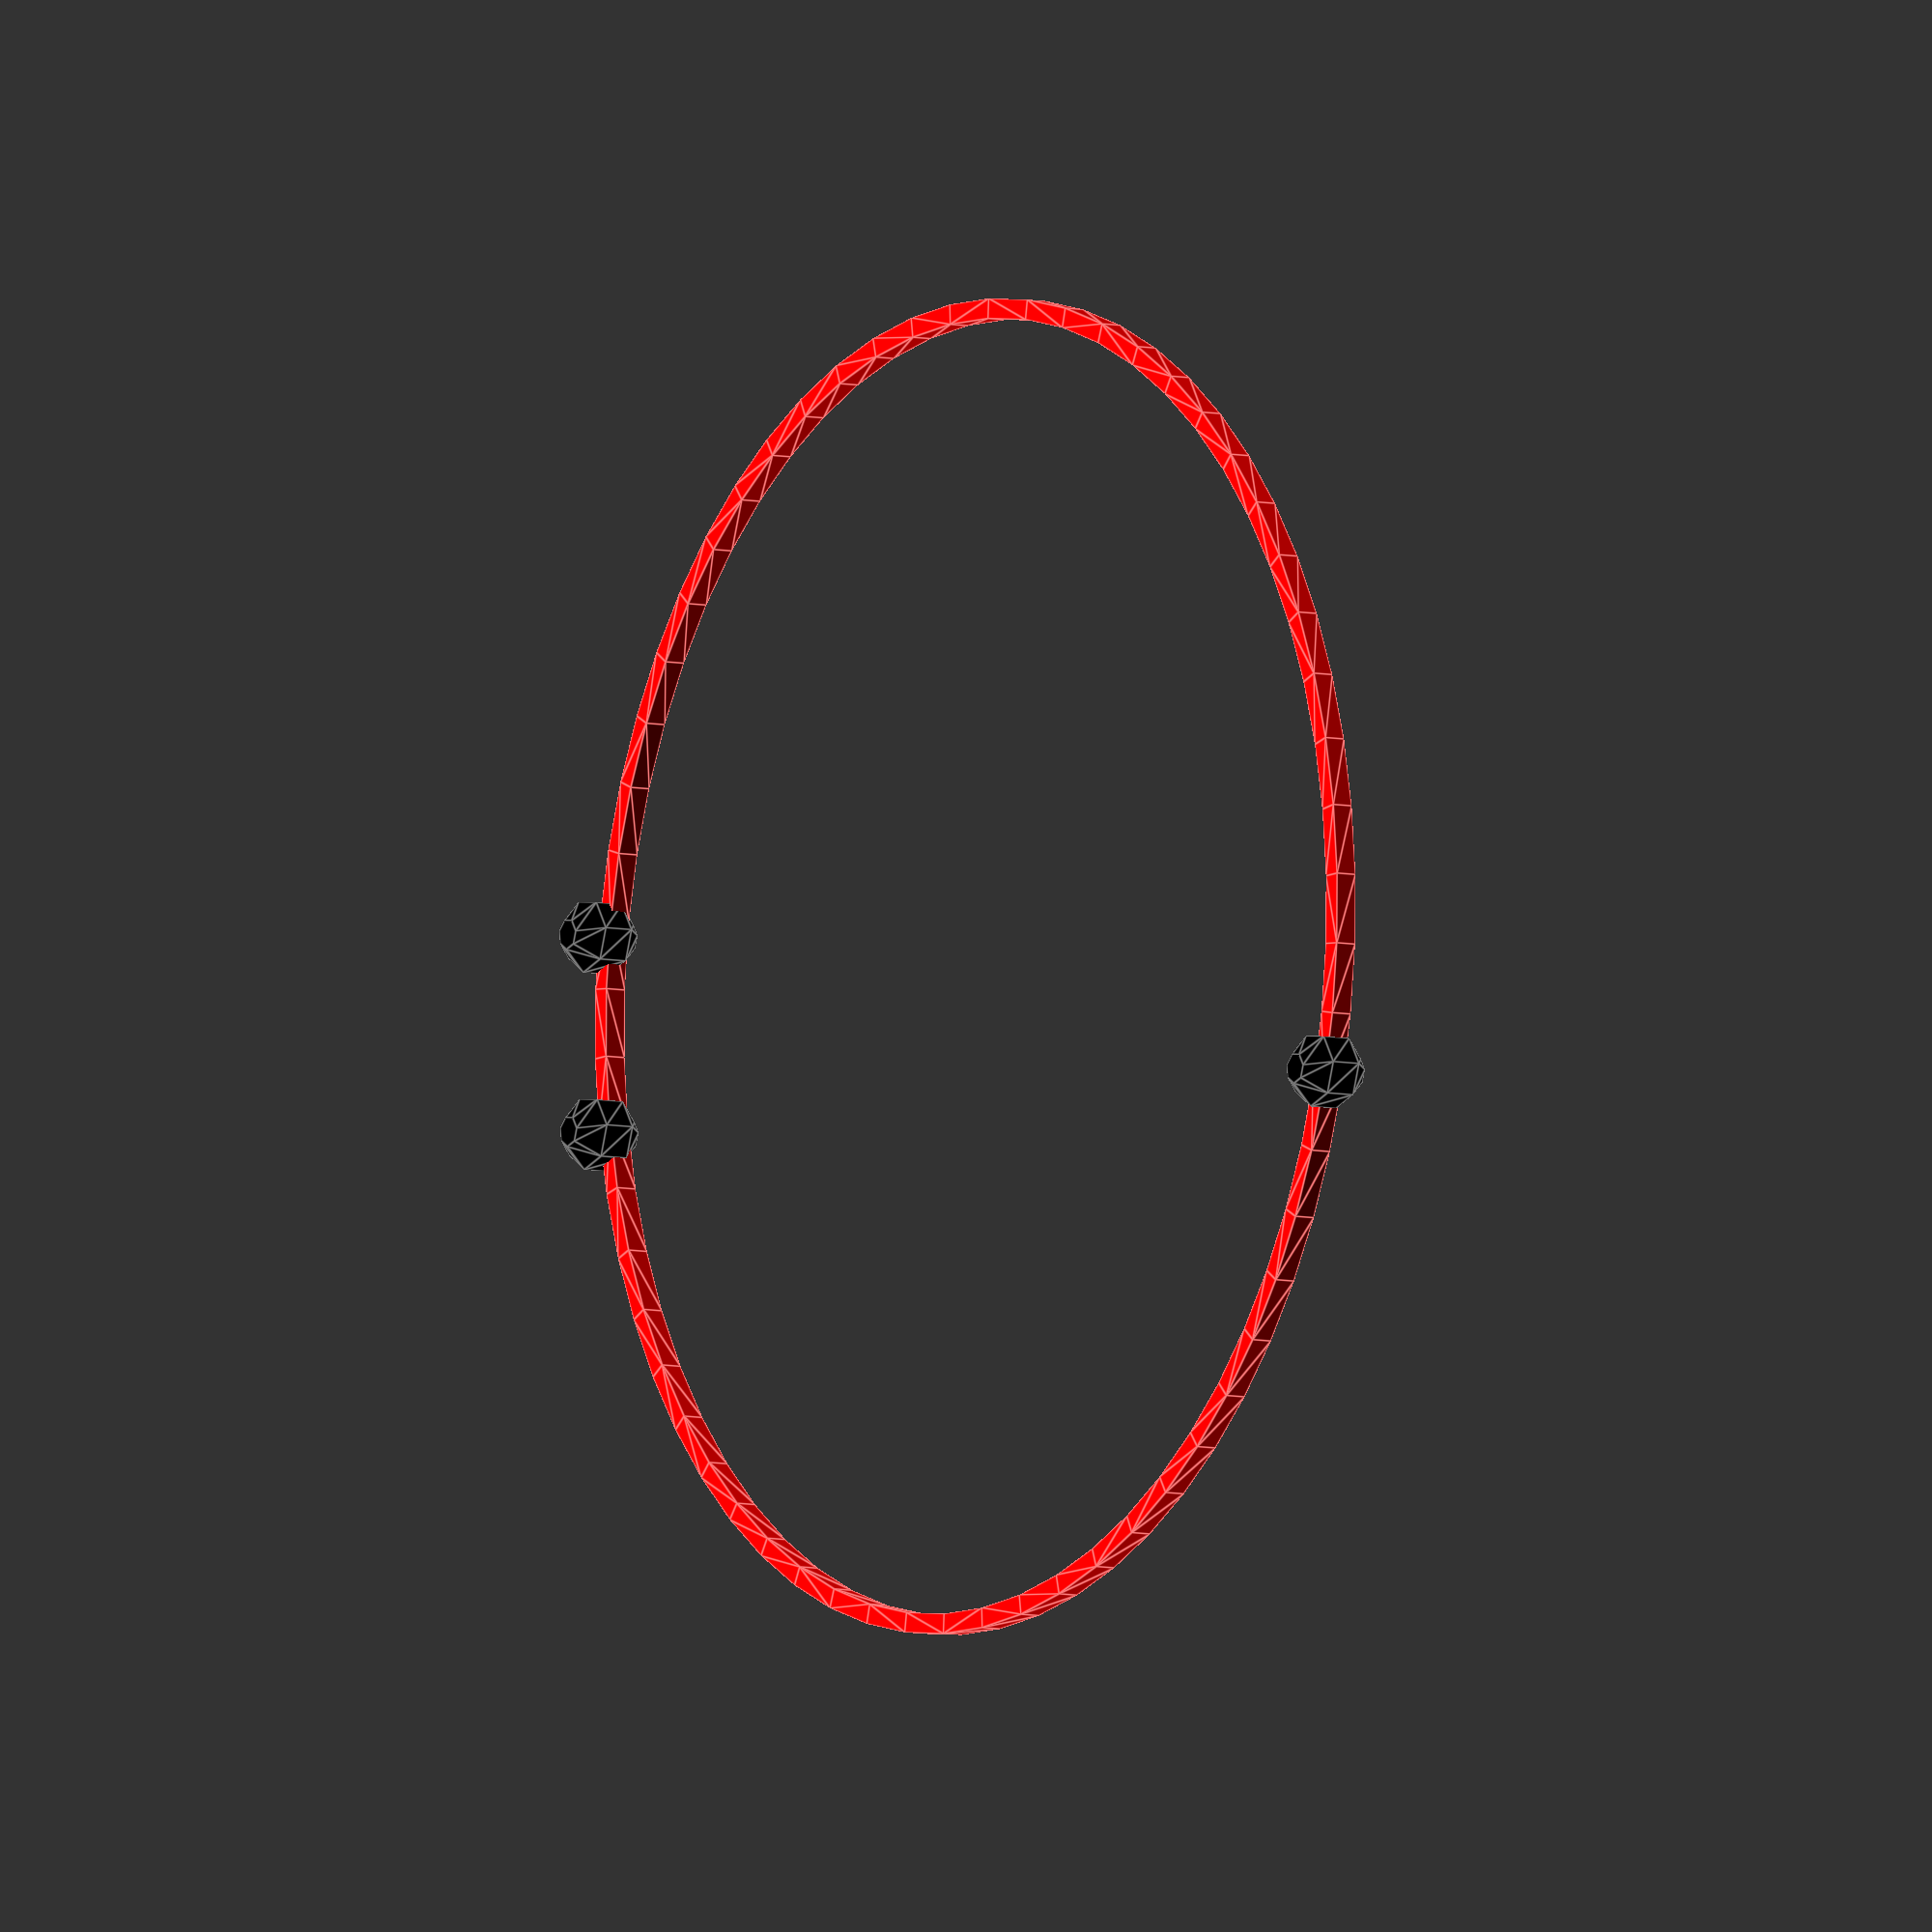
<openscad>
threshold = 1e-12;
workarea = 100;


function  AcmeSolver(f0, f1, f2, ifind = undef, maxi = 0) =
let (
find = ifind == undef ? 
    (featurecenter(f0) * 0.4 + featurecenter(f1) * 0.3 
    + featurecenter(f2) * 0.3) : ifind, 
d0 =distancetofeature(f0, find), 
nf0 = normaltofeature(f0, find),
d1 = distancetofeature(f1, find), 
nf1 = normaltofeature(f1, find),
d2 = distancetofeature(f2, find), 
nf2 = normaltofeature(f2, find),
sum = abs(d0 - d1) + abs(d1 - d2) + abs(d2 - d0), 
avrg = (d0 + d2 +    d1) / 3,  
cf0 = (find + nf0 * (max(0, d0) - avrg) * 0.999),  
cf1 = (    find + nf1 * (max(0, d1) - avrg) * 0.999),  
cf2 = (find + nf2 * (    max(0, d2) - avrg) * 0.999),  
newfind = (cf0 + cf1 + cf2) / 3 )
sum < threshold || maxi > 6000 ? 
[find, avrg, maxi, sum]
:  AcmeSolver(f0,
f1, f2, newfind, maxi + 1);

function featurecenter(feat) = len(feat) == 2 && len(feat[0]) ==
  undef ? feat : len(feat) == 3 && len(feat[0]) == undef ? [feat.x,
    feat.y] : len(feat) == 2 && len(feat[0]) == 2 ? (feat[0] + feat[1]) /
  2 : [0, 0];

function distancetofeature(feat, find) = len(feat) == 2 && len(feat[0]) ==
  undef ? norm(feat - find) : len(feat) == 3 && len(feat[0]) == undef ?
  distancetocircle(feat, find) : len(feat) == 2 && len(feat[0]) == 2 ?
  distancetoline(feat, find) : 0;

function normaltofeature(feat, find) = len(feat) == 2 && len(feat[0]) ==
  undef ? normaltopoint(feat, find) : len(feat) == 3 && len(feat[0]) ==
  undef ? normaltocircle(feat, find) : len(feat) == 2 && len(feat[0]) ==
  2 ? normaltoline(feat, find) : 0;

function distancetopoint(point, find) = norm(point - find);

function distancetocircle(circle, find) = norm([circle.x, circle.y] -
  find) - circle[2];

function distancetoline(line, p) =
let (a = line[0], b = line[1], pa = p - a, ba = b - a, h = ((pa * ba) /
  (ba * ba)))
norm(pa - ba * h);

function normaltopoint(point, find) = (point - find) / norm(point -
  find);

function normaltocircle(circle, find) = ([circle.x, circle.y] - find) /
norm([circle.x, circle.y] - find);

function normaltoline(line, find) =
let (a = line[0], b = line[1], dtl2 = distancetoline(line, find))
un([distancetoline(line, find + [-1, 0]) - dtl2, distancetoline(line,
  find + [0, -1]) - dtl2]);
function un(v) = v / max(1e-15, norm(v));

// demo code
function randomfeature() =
let (s0 = round(rnd(2)))
(s0 == 0) ? [rnd(workarea), rnd(workarea), rnd(1, workarea * 0.5)] :
(s0 == 1) ? [rnd(workarea), rnd(workarea)] : (s0 == 2) ? [[rnd(
  workarea), rnd(workarea)], [rnd(workarea), rnd(workarea)]] : ["err"];

module showfeature(feat) {
  color("black") {
    if (len(feat) == 2 && len(feat[0]) == undef) {
      echo(" point ", feat);
      translate(feat) sphere(2);
    }
    if (len(feat) == 3 && len(feat[0]) == undef) {
      echo(" circle ", feat);
      linear_extrude(1)translate([feat.x, feat.y]) difference() {
        circle(feat[2]);
        circle(feat[2] - 1);
      }
    }
    if (len(feat) == 2 && len(feat[0]) == 2) {
      echo(" line ", feat);
      linear_extrude(1)hull() {
        translate(feat[0]) circle(1);
        translate(feat[1]) circle(1);
      }
      n1 = un(feat[0] - feat[1]);
      linear_extrude(0.2)hull() {
        translate(feat[0] + n1 * workarea) circle(0.2);
        translate(feat[1] - n1 * workarea) circle(0.2);
      }
    }
  }
}
module ring(d, i = 1) {
  linear_extrude(i)
  {
    translate(d[0]) difference() {
      circle(d[1], $fn = 60);
      circle(max(0,d[1] - 1), $fn = 60);
    }
  }
}

function rnd(a = 1, b = 0, s = []) = s == [] ? (rands(min(a, b), max(
  a, b), 1)[0]) : (rands(min(a, b), max(a, b), 1, s)[0]);



feature0 = randomfeature();
feature1 = randomfeature();
feature2 = randomfeature();
showfeature(feature0);
showfeature(feature1);
showfeature(feature2);
// try fo fit from midpoint
d =  AcmeSolver(feature0, feature1, feature2);
//[center,radius,solvedsteps,fit]

if (d[3] < threshold) {
echo(" Found Internal ", d);
  color("red") ring(d, 1.1);
}
else {
  color("yellow") ring(d);
  if (d[3] < workarea*0.1) {
    echo(" Found no internal solution in time. Best fit : ", d[3]);
  }
  else {
    echo(" Found no internal solution in time ");
  }

// try to fit from ouside
for (i = [0: 45: 360]) {
  cme = [sin(i) * workarea * 10, cos(i) * workarea * 10];
  de =  AcmeSolver(feature0, feature1, feature2, cme);
  if (norm(d[0] - de[0]) > threshold) {
    if (de[3] < threshold) {
      color([1, rnd(), rnd()]) ring(de);
      echo(" Found External ",de);
    }
    else {
      echo(" Found no external solution in time ");
    }
  }
}
// try to fit from Random State
for (i = [0:  10]) {
  cme = [rnd(workarea),rnd(workarea)];
  de =  AcmeSolver(feature0, feature1, feature2, cme);
  if (norm(d[0] - de[0]) > threshold) {
    if (de[3] < threshold) {
      color([1, rnd(), rnd()]) ring(de);
      echo(" Found Random State ",de);
    }
    else {
      echo(" Found no Random State solution in time ");
    }
  }
}

}


</openscad>
<views>
elev=6.6 azim=32.5 roll=236.3 proj=o view=edges
</views>
